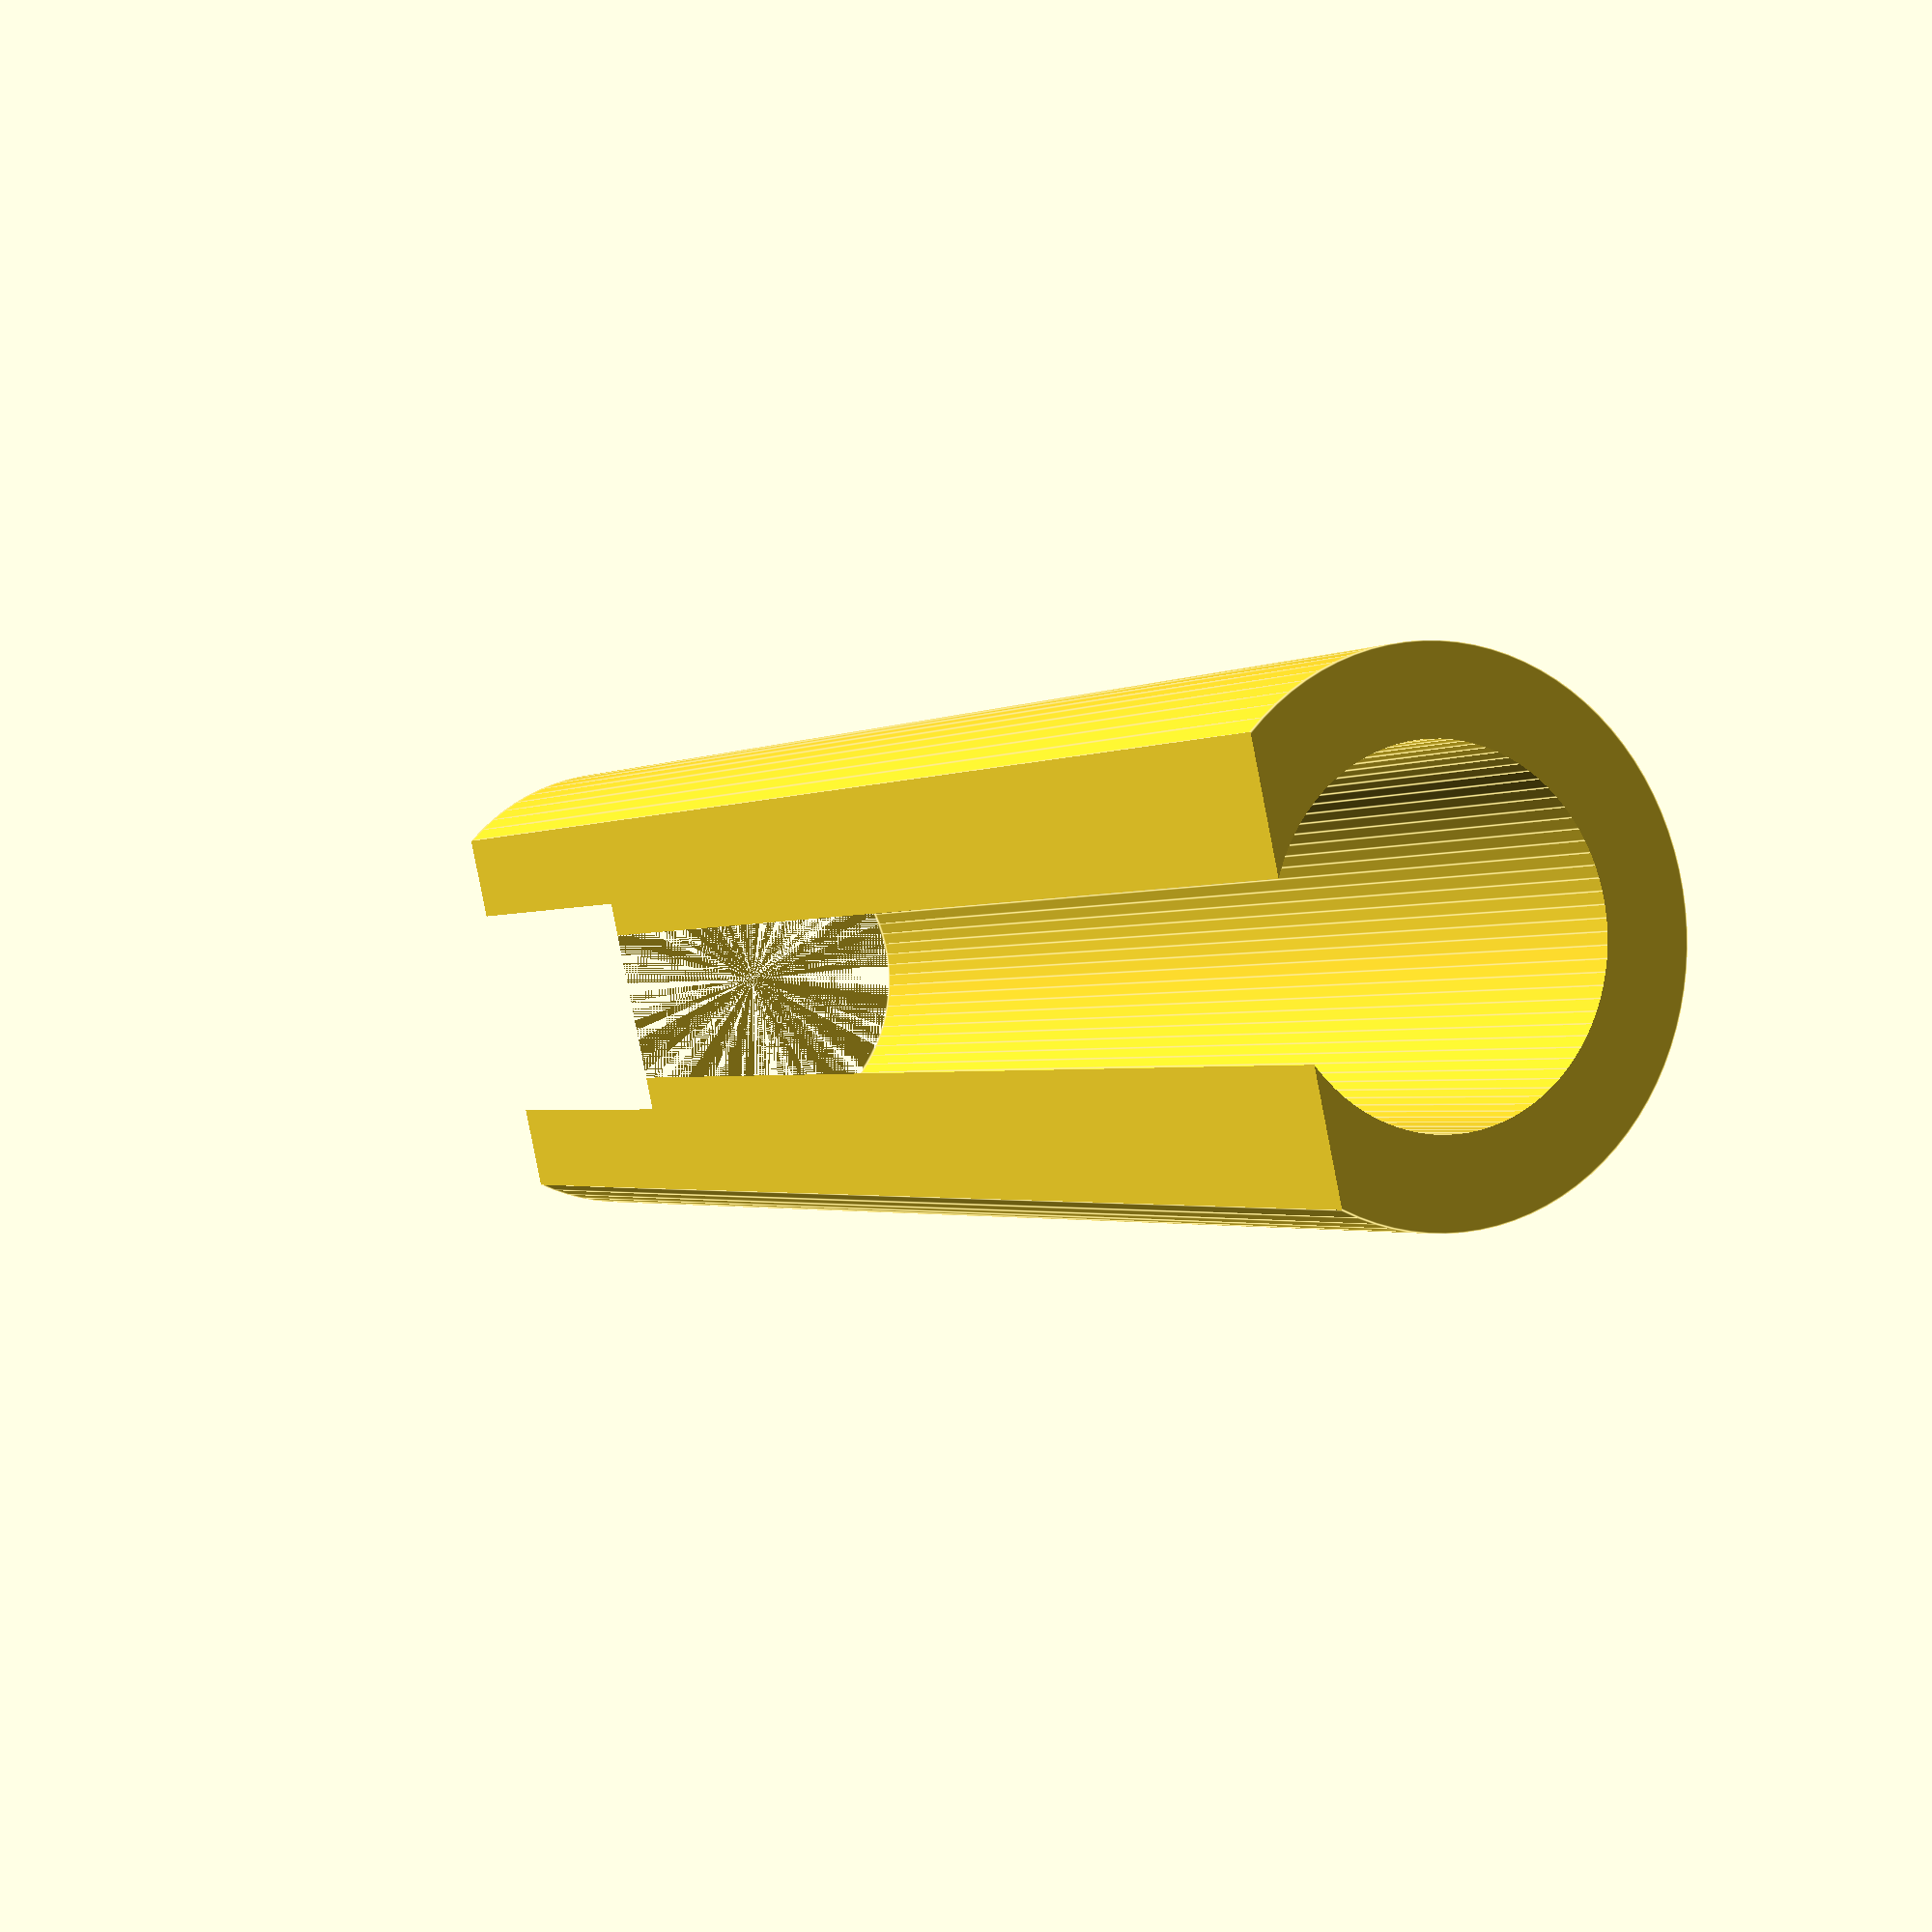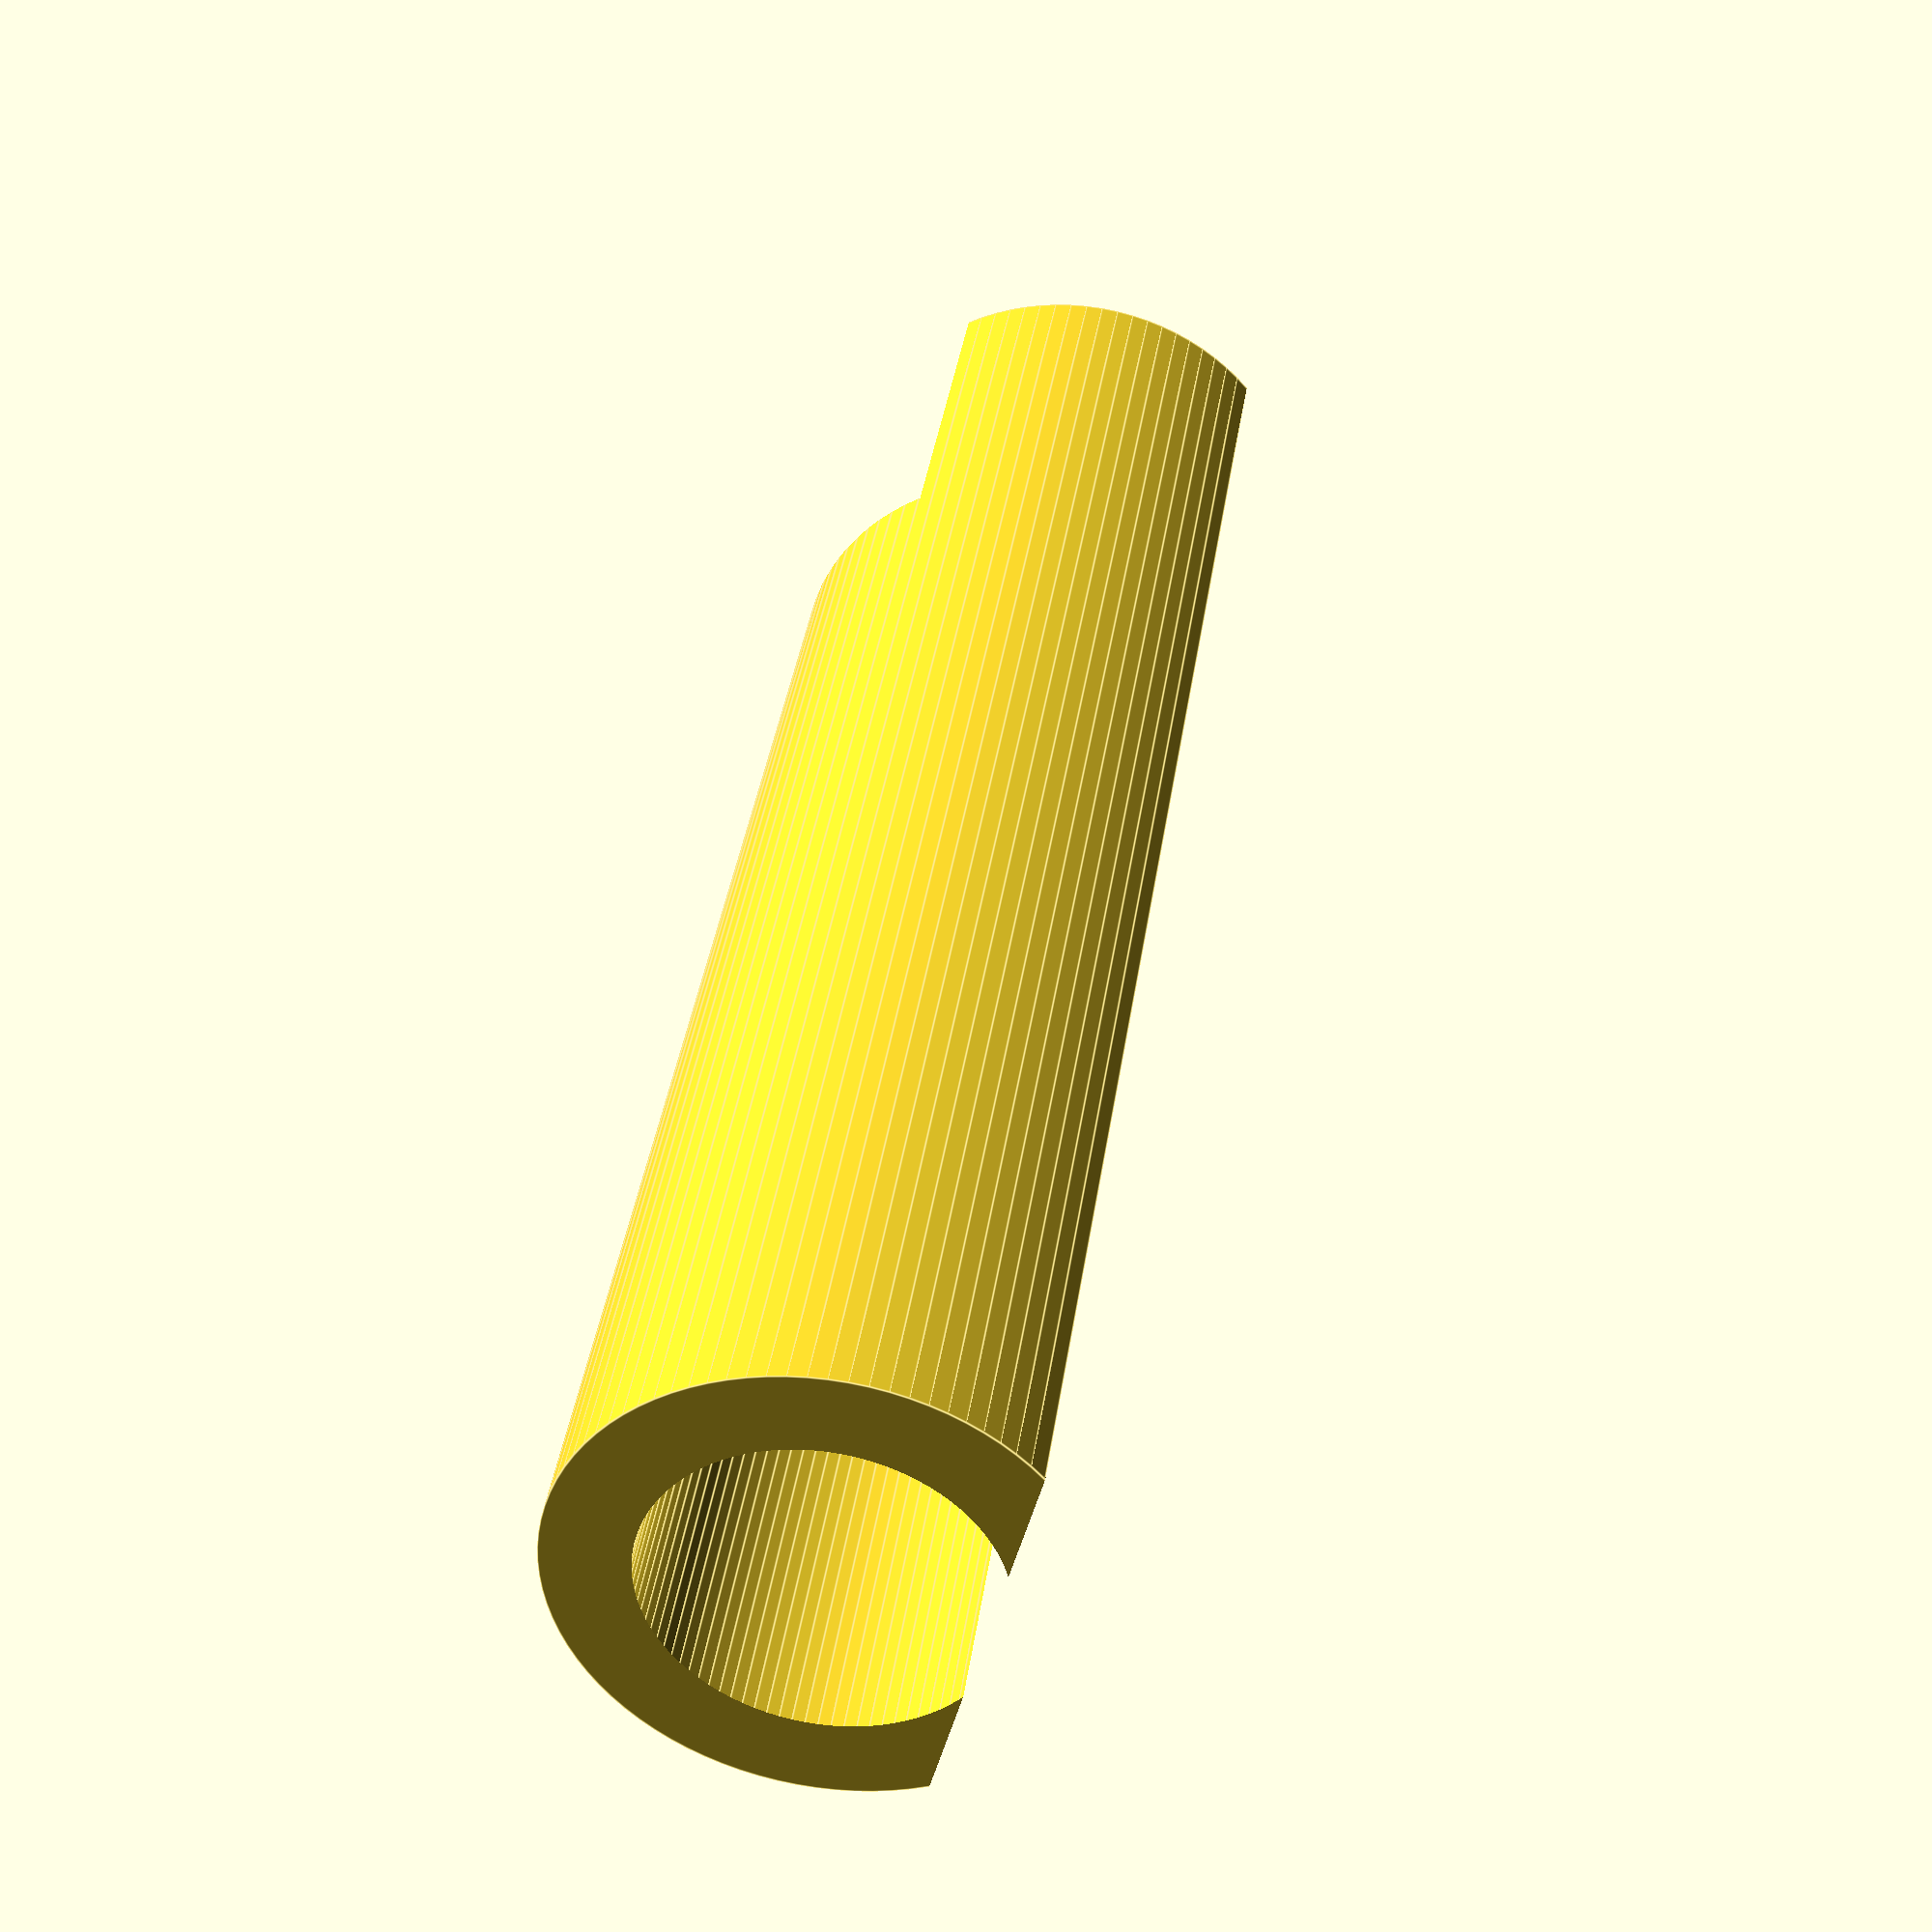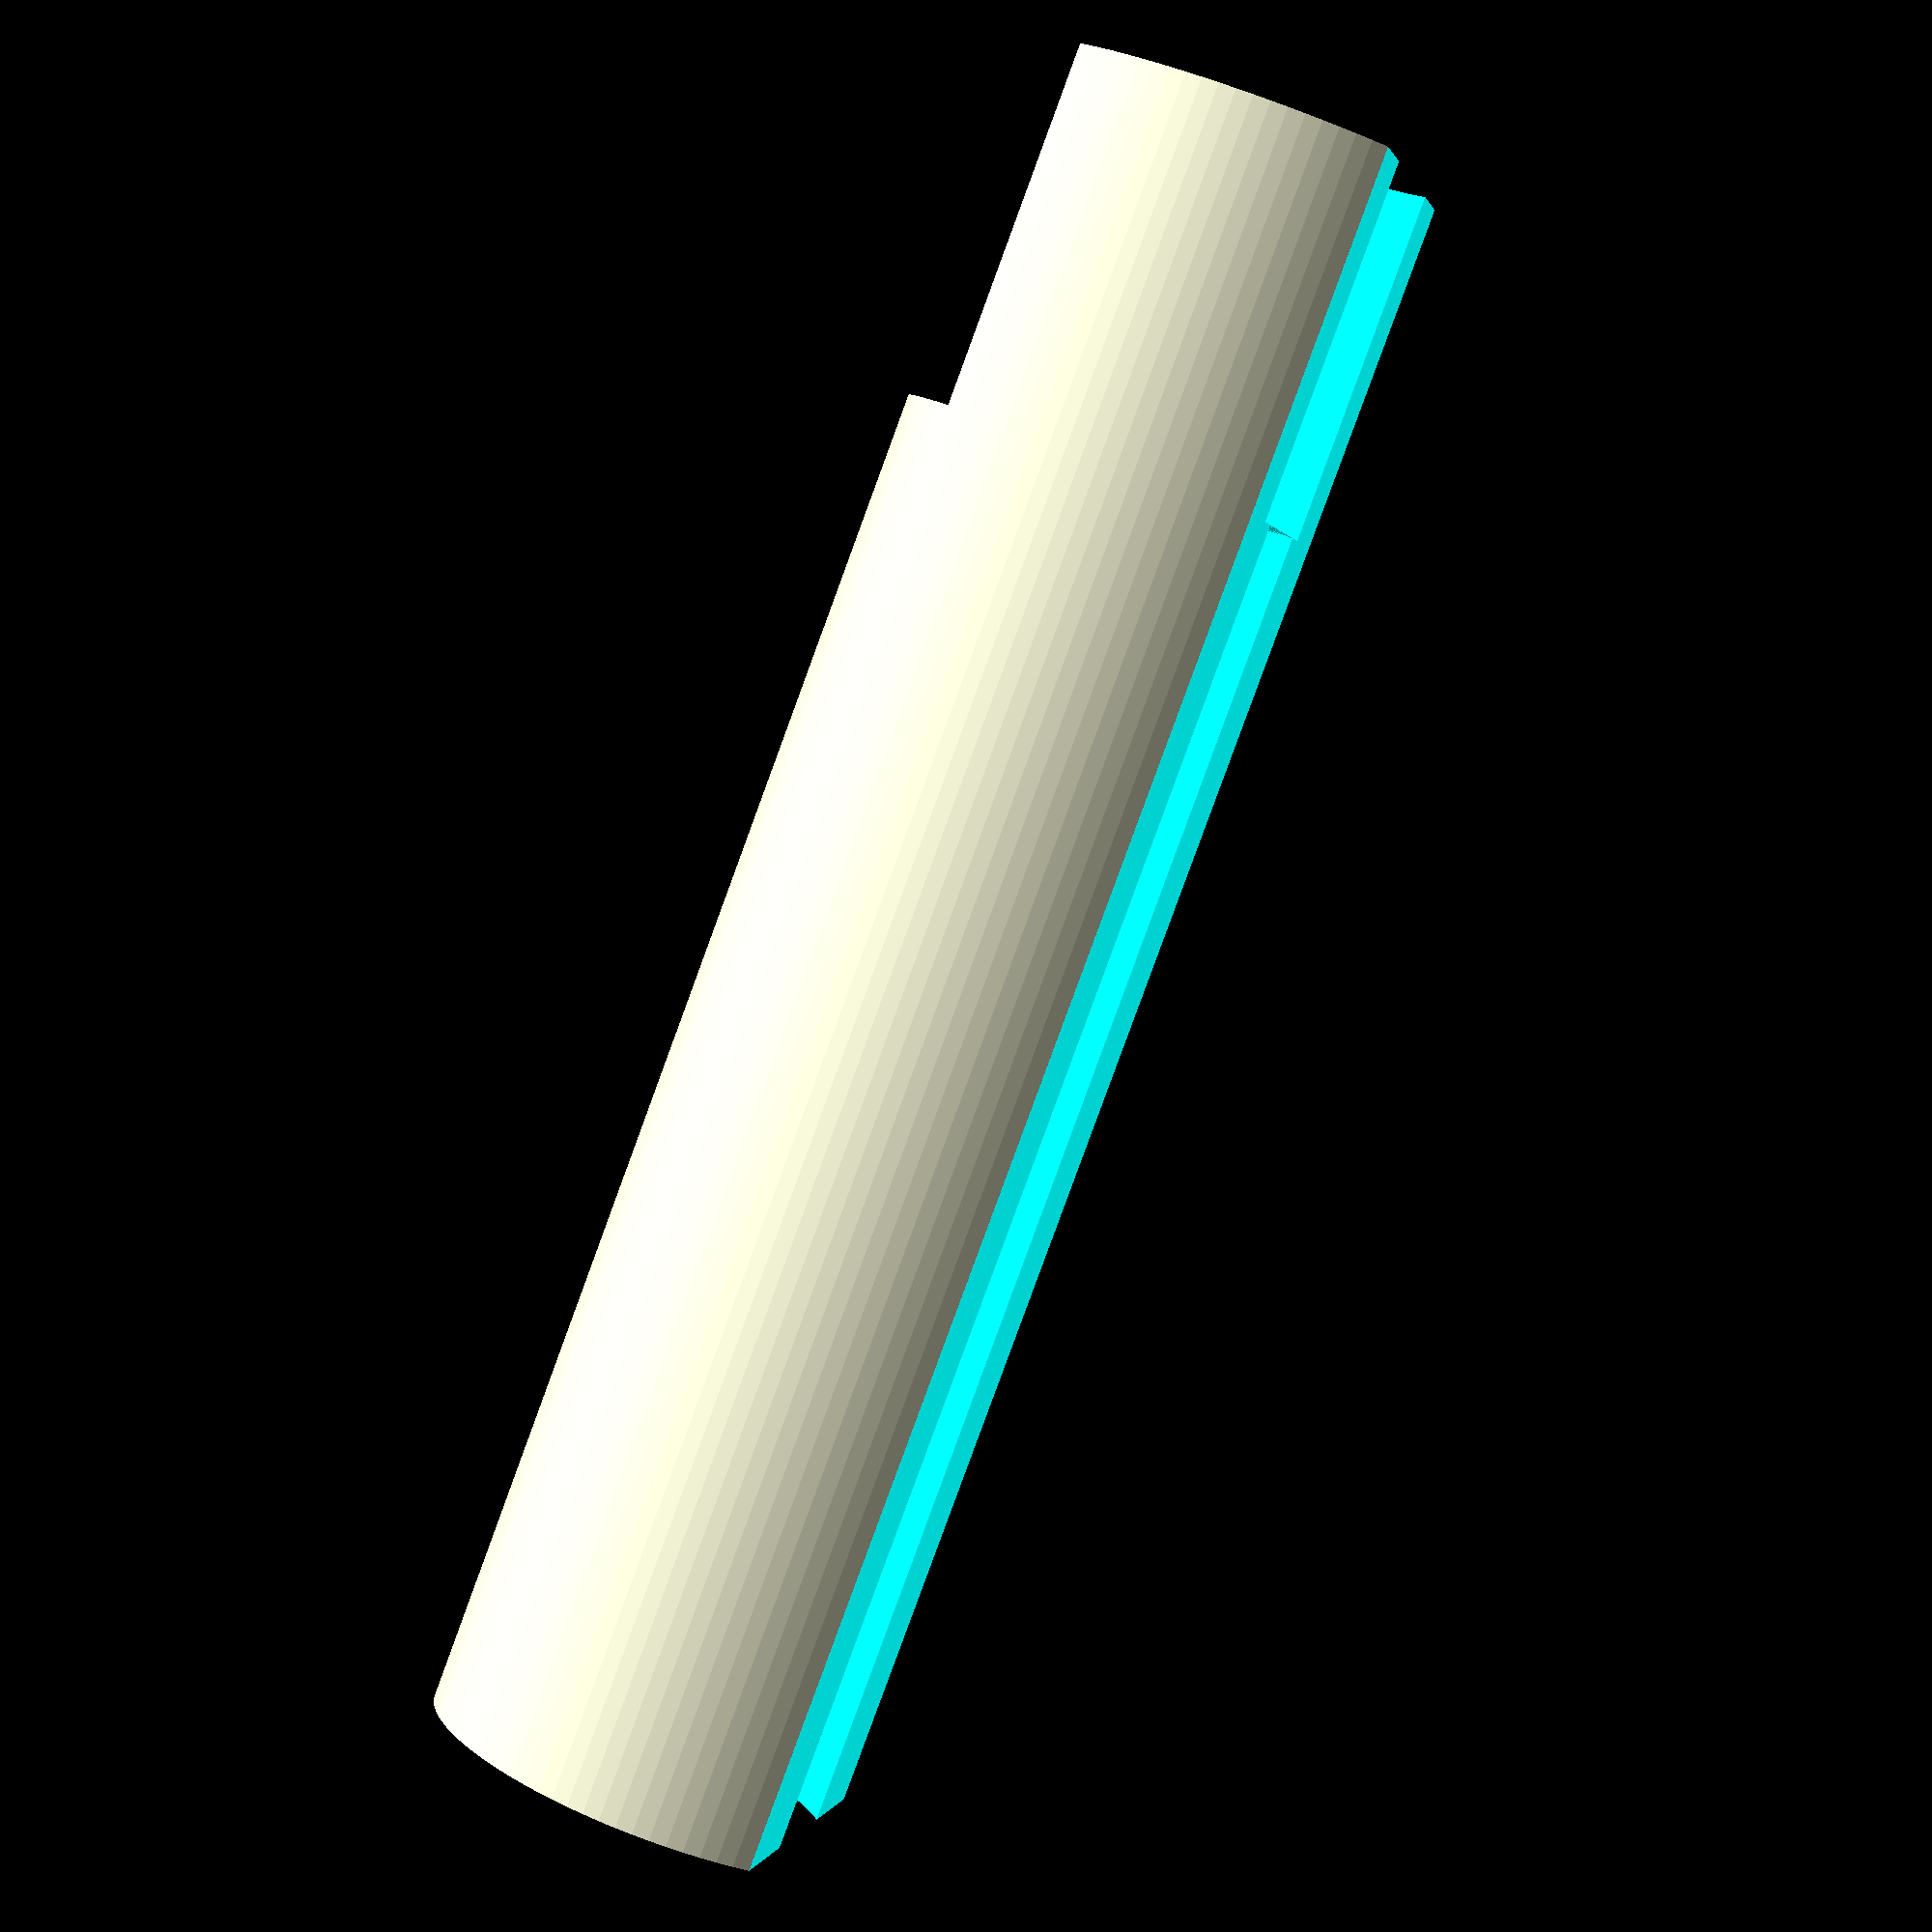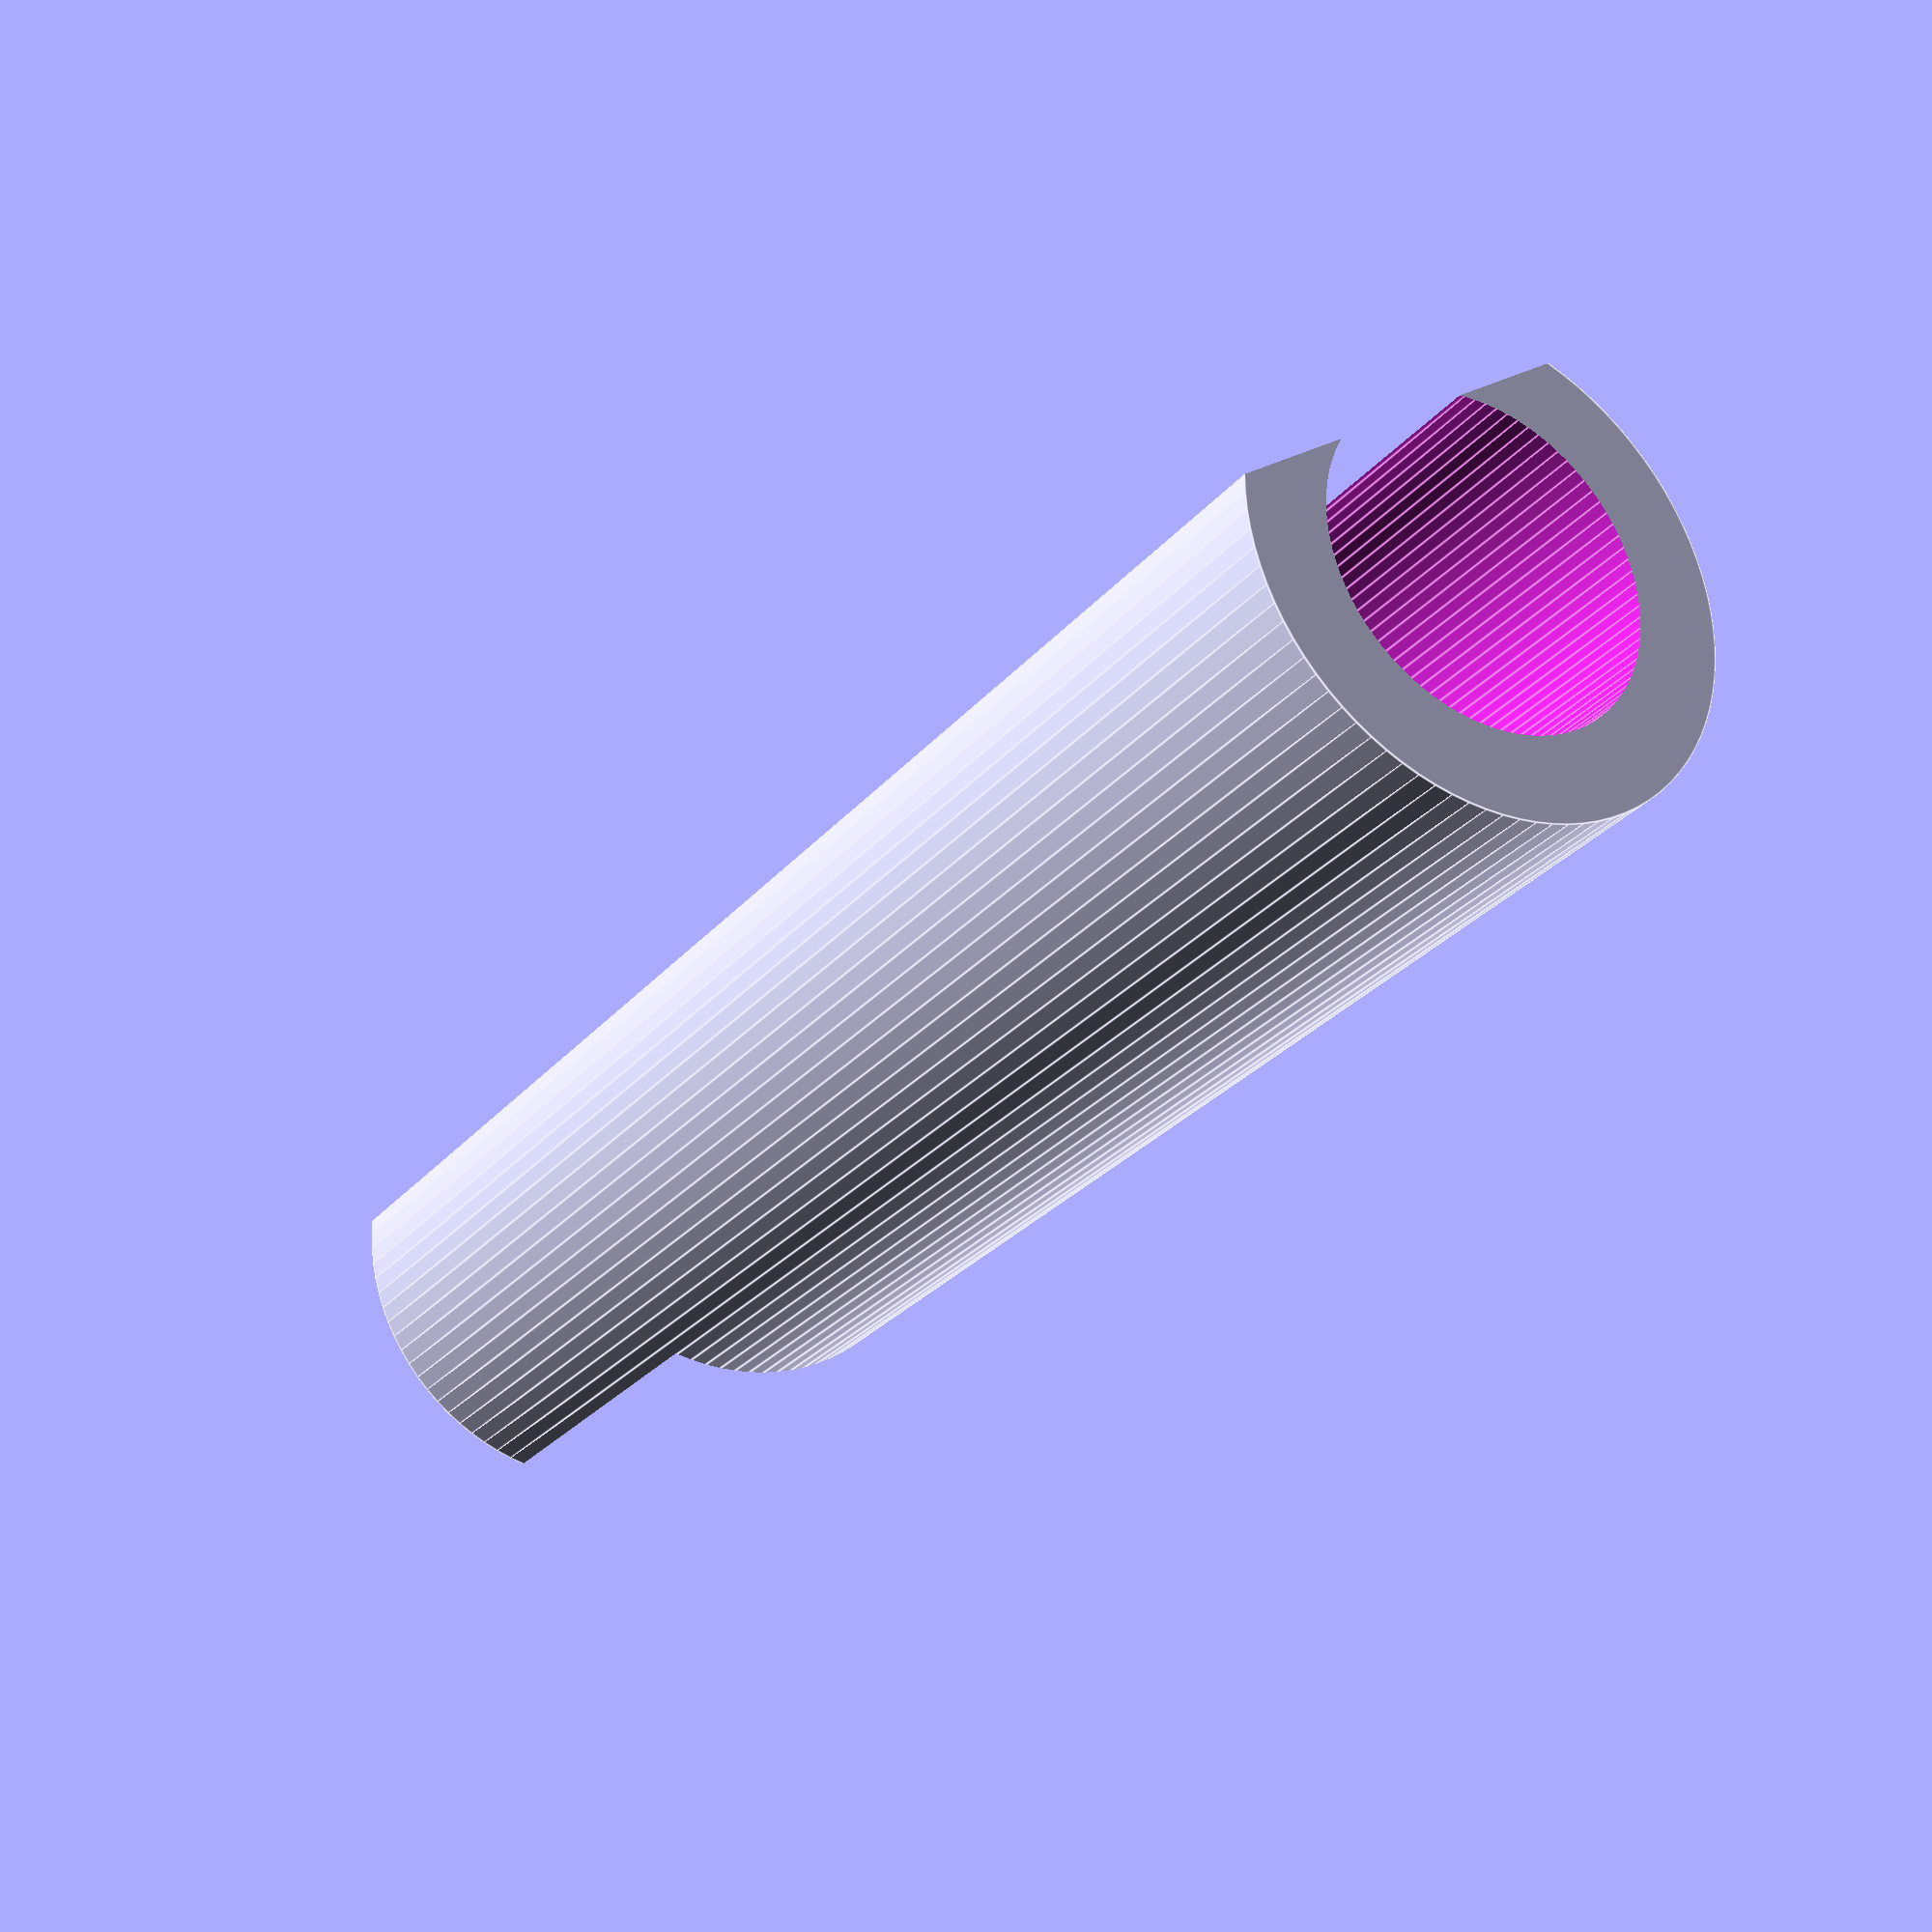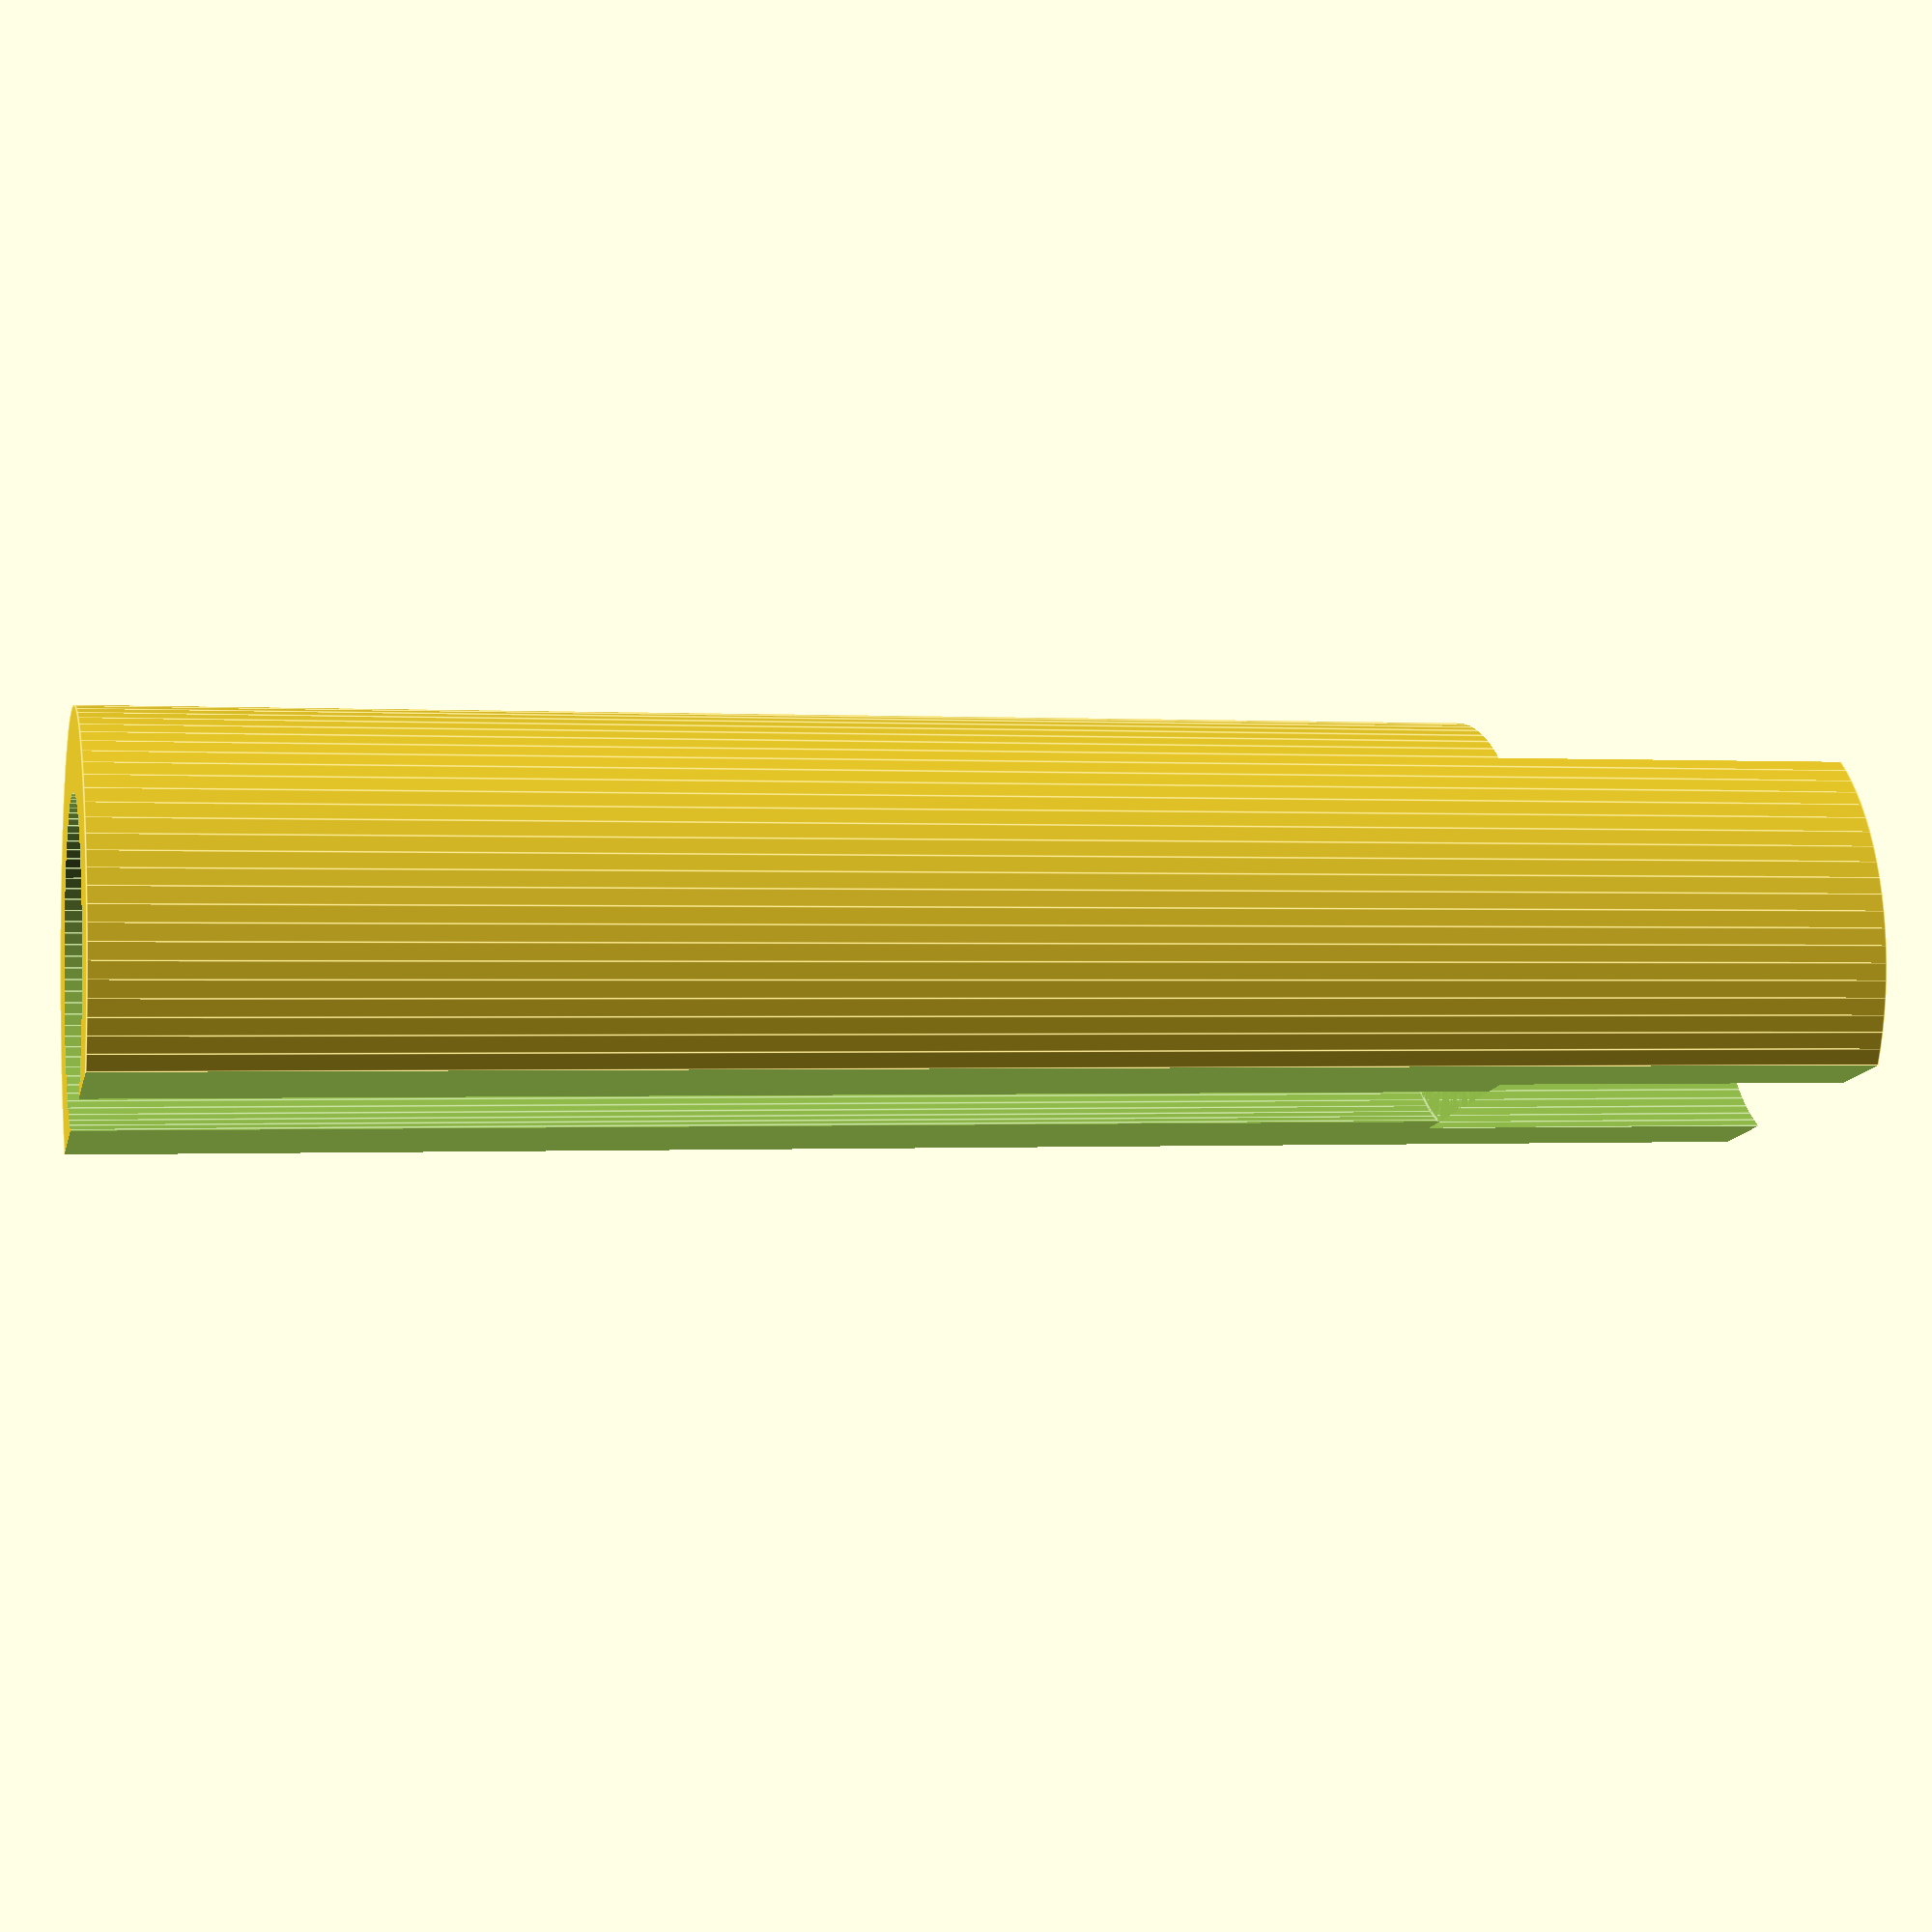
<openscad>
/*
simplify by making the bullet fly right down the y a
this gives the perspective of holding the gun; a natural view.
*/

$fn=90;
difference(){
sight();
gun();
}


module sight(){
    //the sight is a cylinder and is cut out by the gun
    difference(){            
    translate([0,110,0]){
                    rotate([-90,0,0]){
                cylinder(h=120, d=34);
                    }
            }
    //with the rail merged onto it
            //add rail here
    //and the top cut off to clear fixed sites        
    translate([-20,100,10]){cube([40,200,20]);}
    //then poke a bunch of magnet holes and viola!
            }
}
module gun(){
    union(){
barrel();
frame();
    }
}
module barrel(){
    //model of the barrel
     rotate([-90,0,0]){
         union(){
             cylinder(d=25.3, h=135);
             translate([0,0,135]){cylinder(d=22.7, h=100);}
         }
    }
}

module frame (){
    //module part of the frame
    union(){
        translate([-15,0,-26]){
        cube([30,135,14]);
    }
    translate([-14.20,0,-13.5]){
        rotate([0,45,0]){
            cube([20,135,20]);    
        }
    }
}
}
</openscad>
<views>
elev=155.9 azim=247.1 roll=119.6 proj=p view=edges
elev=260.8 azim=330.1 roll=286.4 proj=p view=edges
elev=298.1 azim=239.5 roll=293.6 proj=p view=wireframe
elev=278.1 azim=324.3 roll=150.8 proj=p view=edges
elev=282.6 azim=283.0 roll=357.1 proj=p view=edges
</views>
